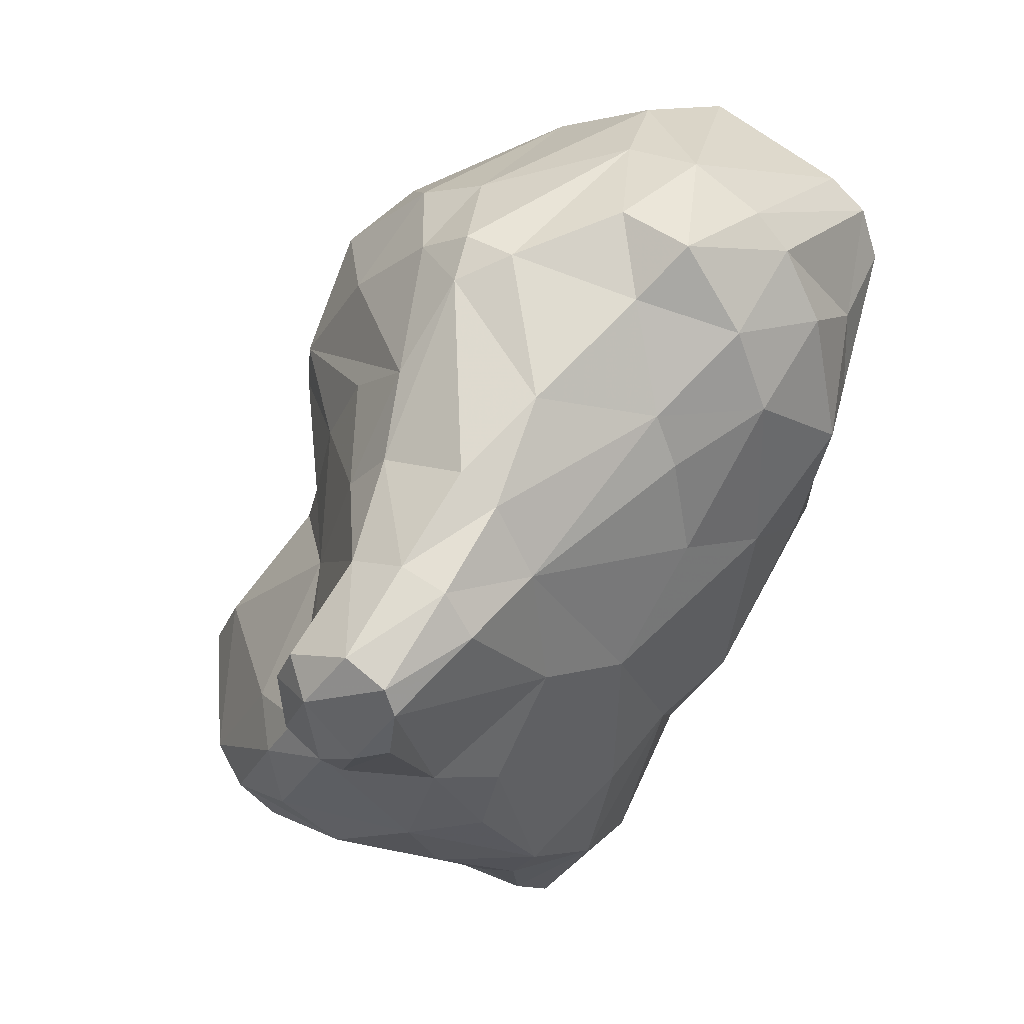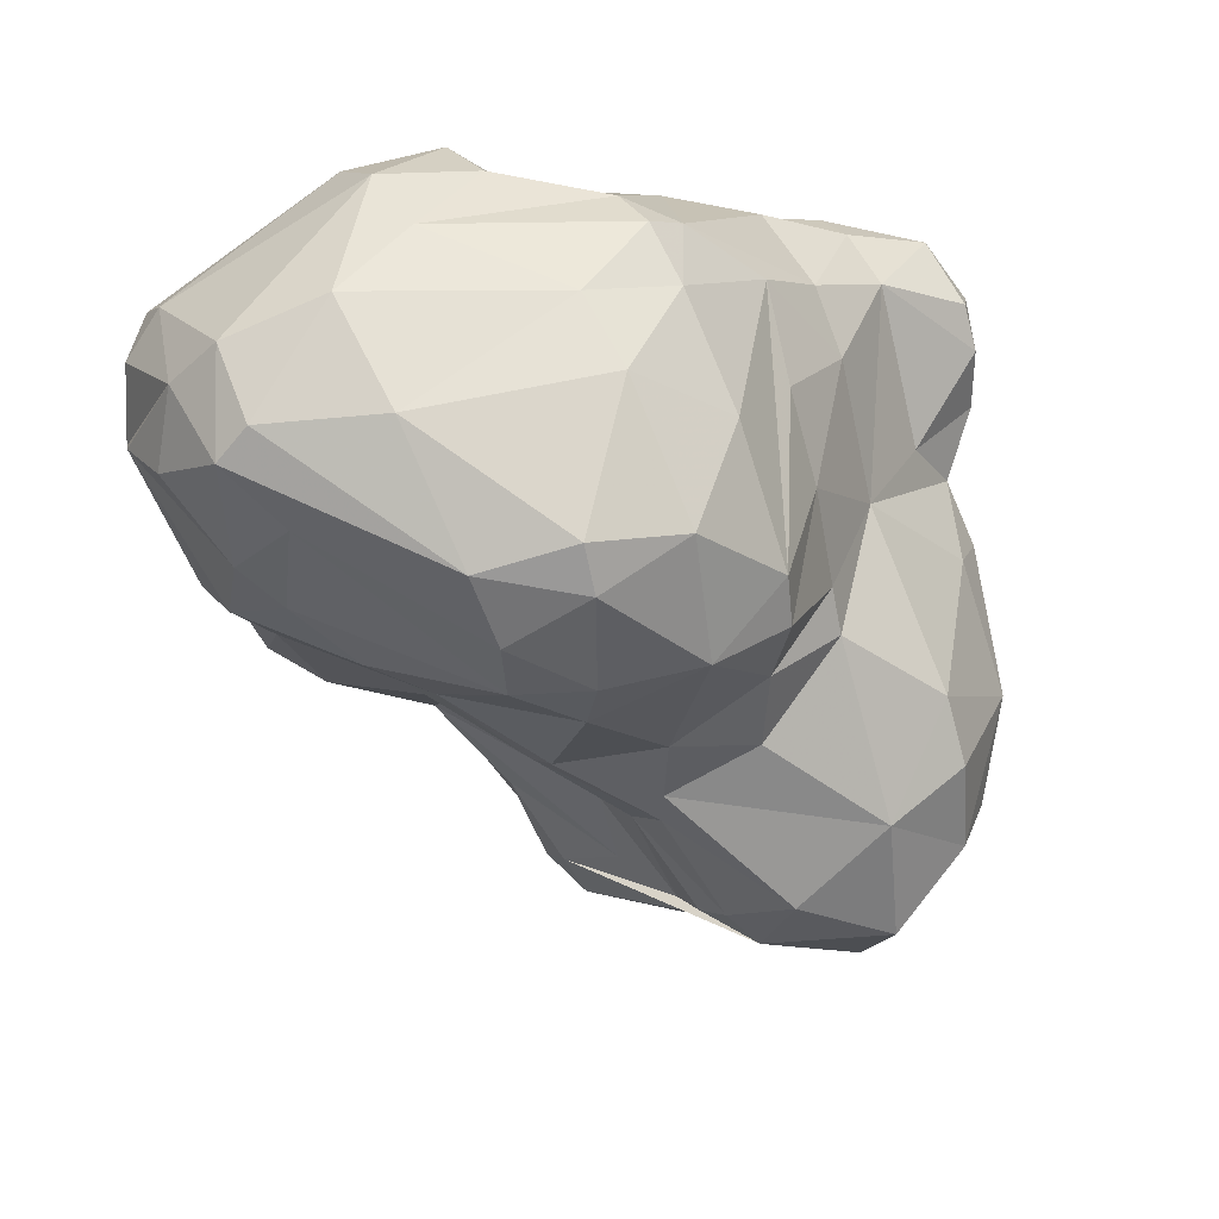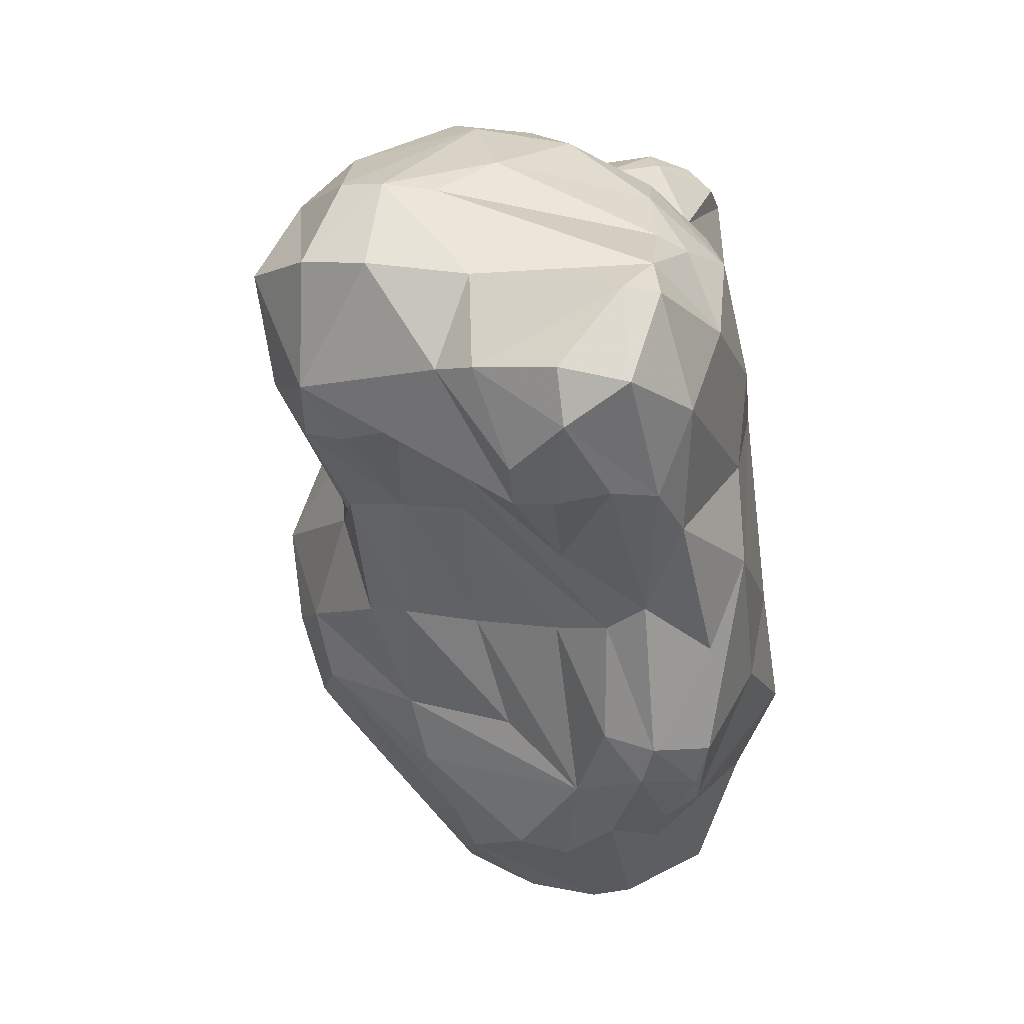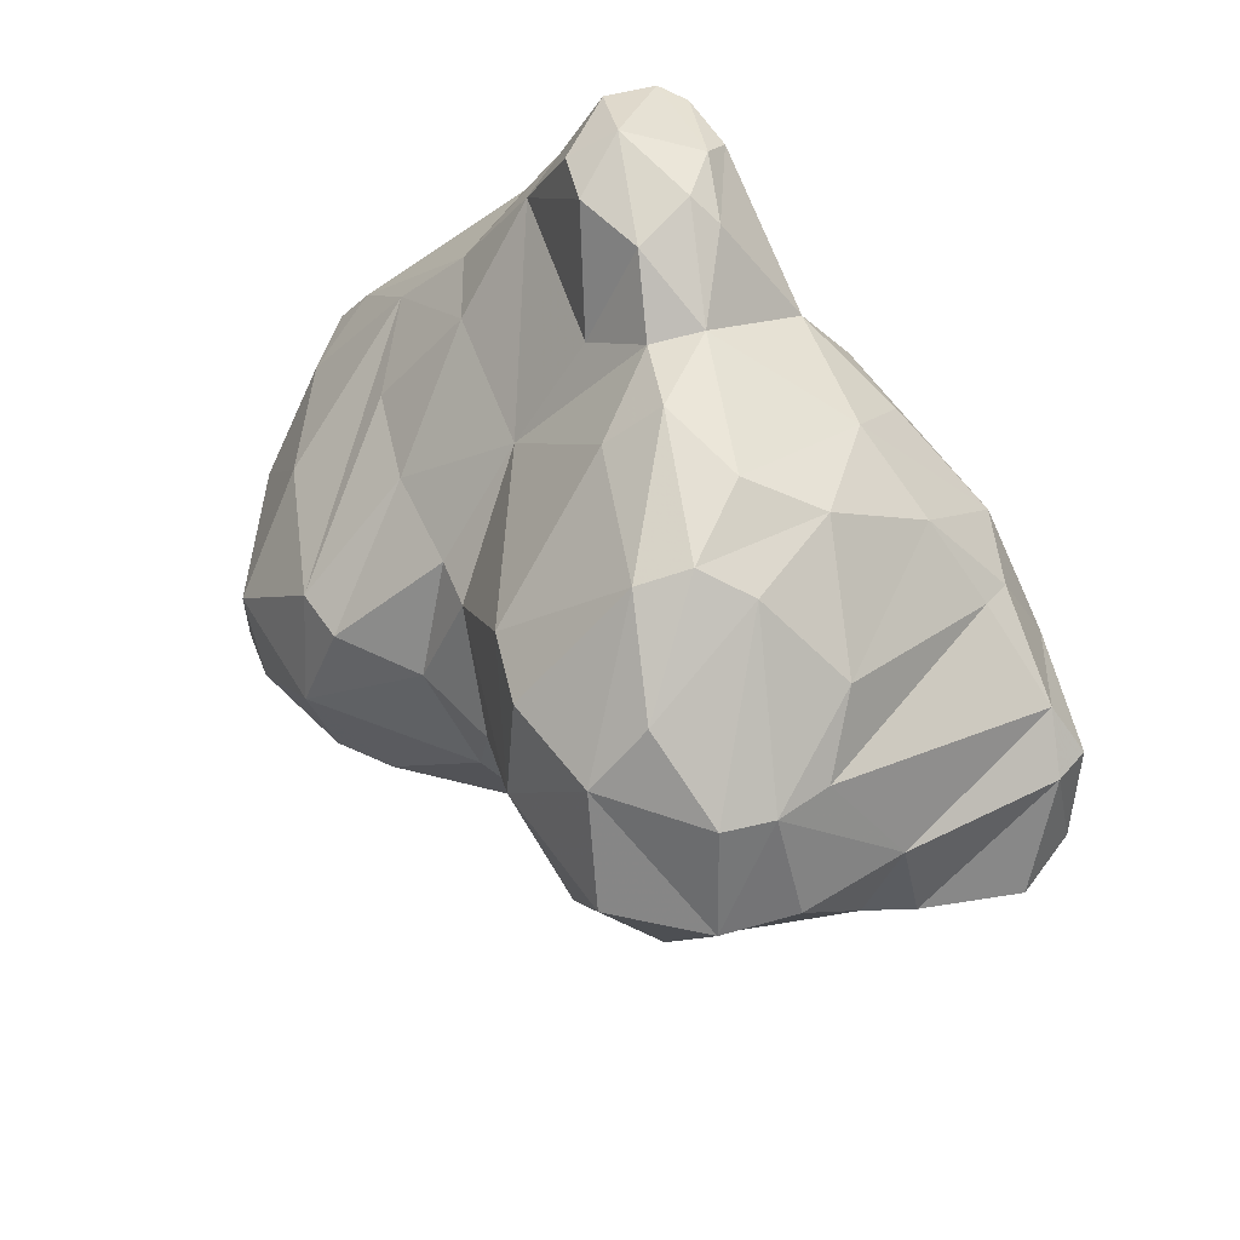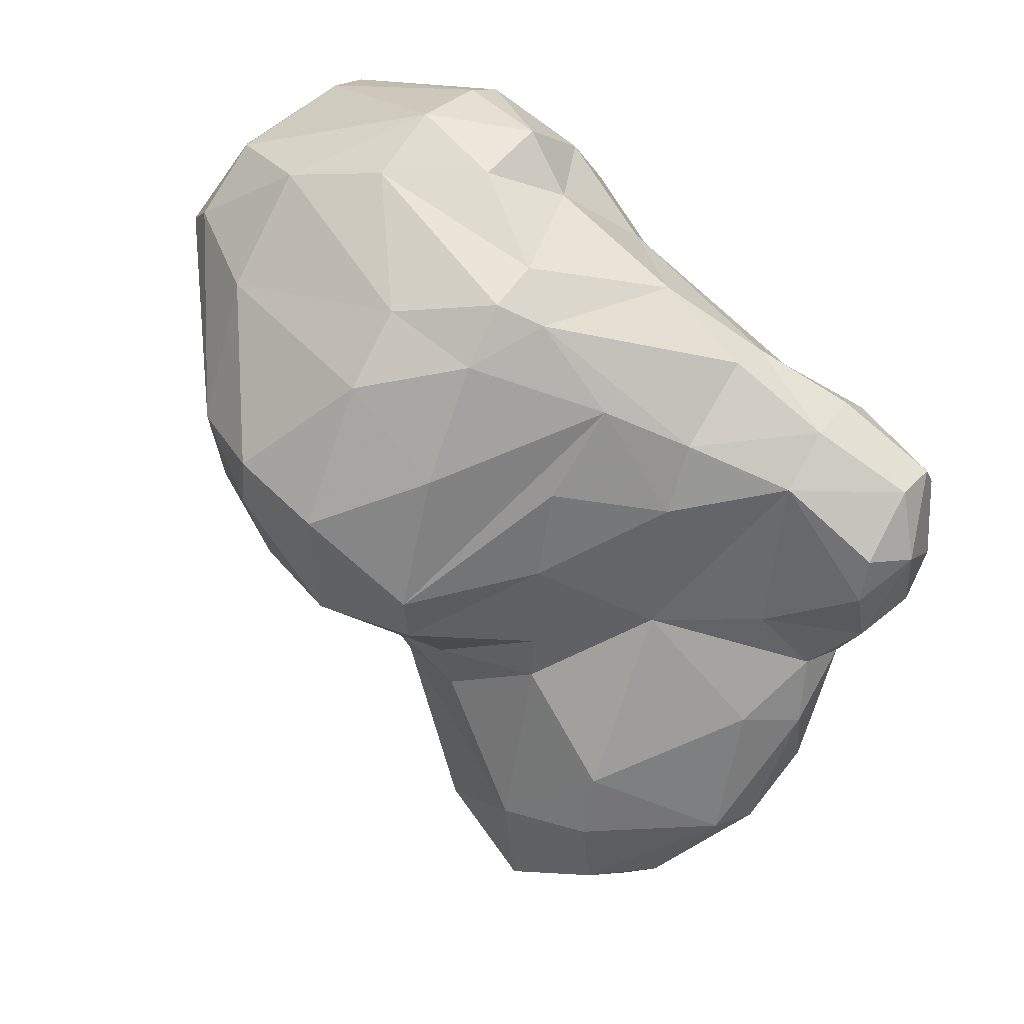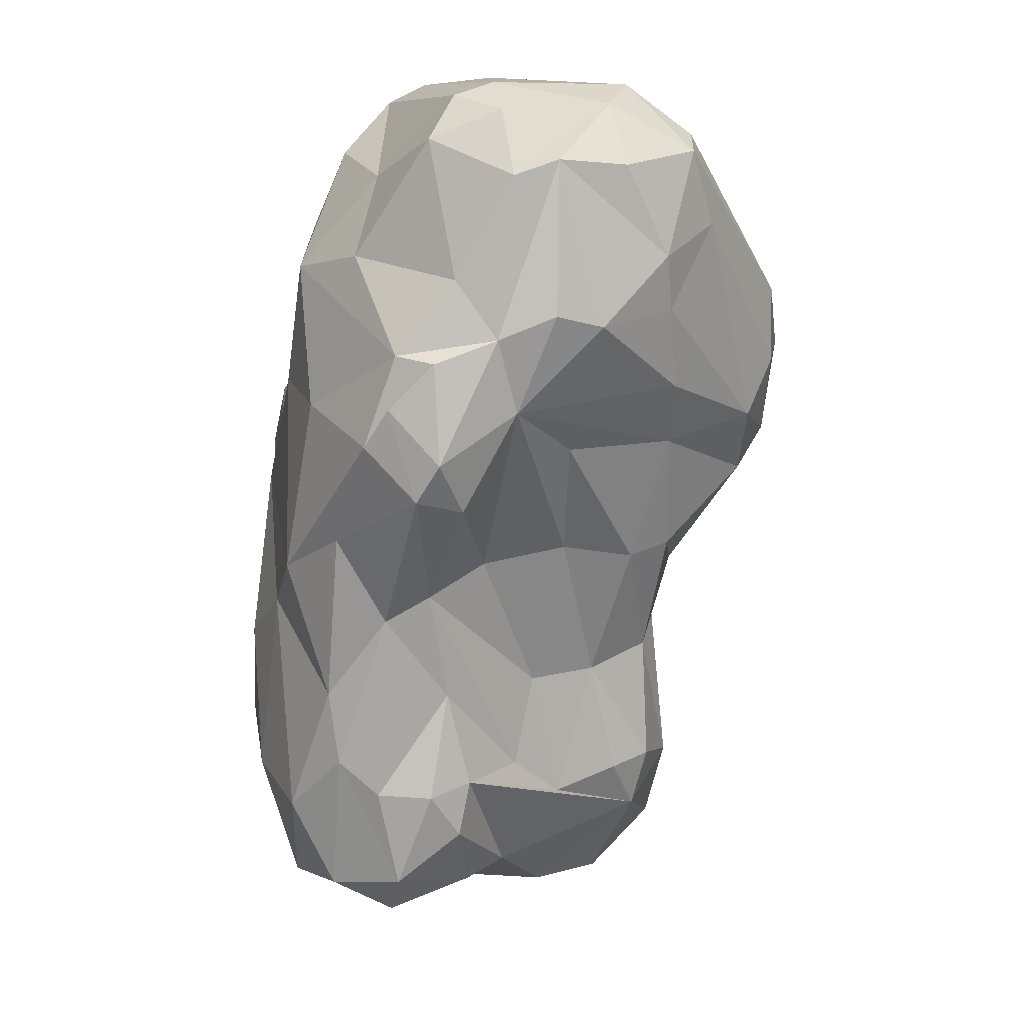
<metadata>
{"format":"obj","ext":"obj","renderer":"f3d","projection":"perspective","resolution":1024,"background":"white","views":[{"elev":49.7,"azim":43.4,"up":"+Y"},{"elev":30.6,"azim":-110.5,"up":"+Y"},{"elev":-6.6,"azim":9.4,"up":"+Z"},{"elev":64.4,"azim":-34.6,"up":"+Z"},{"elev":54.4,"azim":-46.3,"up":"+Y"},{"elev":-18.9,"azim":165.7,"up":"+Y"}]}
</metadata>
<code>
v 180.4 257 63.3
v 180 251.8 67.55
v 180.6 251.3 63.83
v 180 255.2 63.54
v 181.2 253.2 60.78
v 180.3 256.7 67.02
v 181.5 253.7 70.83
v 181.5 251.8 71.03
v 181.5 256 59.85
v 183.7 246.4 67.57
v 182.3 242.1 75.58
v 182.3 237.1 76.08
v 184 258.5 69.99
v 183.7 245.7 71.07
v 183.2 248.8 71.08
v 183.4 243.1 79
v 181.8 249.4 63.86
v 183.5 239.4 79.35
v 186 254.2 73.82
v 184.9 248.7 74.52
v 182.2 250.8 61.28
v 182.6 239 72.15
v 183.9 260.9 66.07
v 184.5 243.8 67.71
v 185 245.8 63.76
v 184.3 245.7 78.6
v 185.3 250.5 74.29
v 186 236.1 79.33
v 184.1 238.3 70.06
v 185.7 239.4 81.15
v 184.7 260.3 58.65
v 186.6 262.6 65.51
v 187 262 69.2
v 184.8 234.4 75.98
v 187.5 242.9 82.72
v 187.3 257.5 73.29
v 185.7 237.5 69.68
v 185.7 256.3 55.24
v 184.9 242.5 67.79
v 187.4 252.4 55.37
v 188.9 251.4 77.36
v 186.7 259.7 54.39
v 187.3 241.2 67.58
v 189.8 247.7 81.81
v 190.2 256.7 76.63
v 187.7 235.5 79.14
v 184.4 236.4 71.56
v 189.5 261.4 54.17
v 190.4 240.5 82.55
v 186.6 250.2 57.65
v 187 258.4 53.31
v 190.5 264 61.13
v 186.1 248.8 60.04
v 186.7 245 63.6
v 191.6 247.1 83.25
v 187.5 233.6 75.67
v 188.2 236.3 69.8
v 191.4 233.6 75.11
v 189 263.6 68.75
v 189.7 235.6 78.83
v 191.8 251.6 80.6
v 190.1 233.7 71.6
v 188 254 53.86
v 192.7 235.8 66.85
v 189.9 260.4 73.47
v 188.6 262.9 57.82
v 191.1 263.7 68.44
v 190.5 247.6 59.08
v 193.6 257.7 79.72
v 190.1 256.7 52.03
v 192.7 249.5 82.48
v 189.9 262.9 70.33
v 189.7 245 63.17
v 191.8 259 76.18
v 193 264.5 64.4
v 191.8 237.5 80.3
v 193.4 264.7 60.63
v 190.6 250.8 54.1
v 190.4 237.1 68.26
v 189.9 240.5 67.27
v 189.2 242.1 83.2
v 192.5 250.8 53.62
v 192.1 243.9 83.24
v 190.6 259.6 52.73
v 194 241.8 82.13
v 193 256.3 51.58
v 195.2 260.4 75.54
v 194.4 248.8 82.75
v 192.9 233.9 67.85
v 193.5 254.4 83.76
v 195.8 258.9 79.29
v 193.9 251.8 83.96
v 195.4 261.6 71.73
v 194.1 256.1 83.5
v 194.6 250 54.57
v 195.9 264.3 63.99
v 193.1 243.9 62.78
v 191.7 232.7 71.47
v 194.6 255.6 51.86
v 195.7 255.5 84.37
v 198.1 234.8 75.51
v 194.3 235 66.7
v 194 238.9 65.18
v 193.4 247.8 56.31
v 196.2 252.3 84.32
v 195 244.4 58.43
v 196.6 257.7 82.98
v 197.3 240.8 79.51
v 197.9 238.2 77.39
v 195.1 260.3 53.47
v 195.4 262.7 66.22
v 197.1 244.2 80.87
v 195 258.5 52.15
v 196.8 259.7 75.38
v 196.6 259.5 53.32
v 196.3 263.8 60.3
v 195.4 242.2 62.62
v 196.4 235.1 67.07
v 195 231.3 71.14
v 196.3 245.5 56.59
v 197.8 258.7 79.02
v 198.1 259.5 67.85
v 198.4 257.2 82.77
v 198.6 261.4 63.89
v 195.1 232 69.07
v 197.2 233 74.34
v 197.8 262.7 60.2
v 198.2 249.6 55.99
v 196.9 249.1 55.19
v 197.8 253.5 83.95
v 197.6 257.5 53.38
v 198.1 248.7 80.32
v 196.7 251.3 83.62
v 196.3 252.2 54.36
v 198.7 257.2 75.36
v 197 244.4 57.84
v 198.9 257.5 56.88
v 199.1 257.2 78.99
v 197 241.3 63.29
v 197.5 232.2 70.68
v 198.4 247.6 56.6
v 198.9 256.1 82.81
v 198 236.4 67.11
v 198.7 253.9 83.05
v 199.6 260.1 60.19
v 199.2 244.9 78.78
v 199 238.6 76.78
v 199.8 252.2 75.71
v 198.5 233.3 74.11
v 199.4 235.2 70.09
v 199.6 254.3 57.46
v 199.1 257.5 67.89
v 199.3 244 61.86
v 199.5 247.7 78.1
v 199 246.5 57.97
v 200.5 250.2 72.11
v 198.7 238.9 66.14
v 200.2 241 76.76
v 200.2 258.5 63.96
v 200.7 244 65.35
v 200.2 253.7 68.12
v 200.3 237.7 73.41
v 201 251.8 64.52
v 200.5 243.7 69.09
v 200.9 243.4 72.75
v 200.6 249.4 61.14
v 201.3 255 60.47
g foo
f 51 42 48
f 51 48 84
f 63 38 51
f 40 38 63
f 110 84 48
f 70 51 84
f 63 51 70
f 40 63 78
f 113 84 110
f 86 70 84
f 78 63 86
f 63 70 86
f 99 84 113
f 86 84 99
f 82 78 86
f 113 110 115
f 95 86 99
f 82 86 95
f 113 115 131
f 99 113 131
f 134 99 131
f 95 99 134
f 9 31 42
f 5 9 38
f 66 42 31
f 51 9 42
f 9 51 38
f 21 5 38
f 21 38 40
f 42 66 48
f 50 21 40
f 66 77 48
f 48 77 110
f 21 50 53
f 116 110 77
f 50 40 78
f 104 50 78
f 53 50 104
f 68 53 104
f 127 115 116
f 116 115 110
f 104 78 82
f 137 131 115
f 120 104 95
f 104 82 95
f 137 151 131
f 134 131 151
f 129 95 128
f 95 134 128
f 128 134 151
f 106 104 120
f 120 95 129
f 141 129 155
f 129 128 155
f 120 129 141
f 136 120 141
f 106 120 136
f 136 141 155
f 1 9 4
f 1 31 9
f 5 4 9
f 4 5 3
f 3 5 21
f 17 3 21
f 31 32 66
f 17 21 53
f 52 77 66
f 25 17 53
f 54 25 53
f 54 53 68
f 73 54 68
f 115 127 137
f 127 145 137
f 73 68 104
f 73 104 97
f 145 167 137
f 97 104 106
f 137 167 151
f 117 97 106
f 151 167 128
f 166 128 167
f 166 155 128
f 117 106 136
f 139 117 136
f 160 155 166
f 160 136 155
f 160 153 136
f 139 136 153
f 23 1 6
f 1 4 6
f 4 2 6
f 23 31 1
f 2 4 3
f 31 23 32
f 17 2 3
f 2 17 10
f 32 59 52
f 66 32 52
f 75 77 52
f 25 10 17
f 24 10 25
f 96 77 75
f 39 24 25
f 39 25 54
f 96 116 77
f 39 54 43
f 127 116 96
f 96 124 127
f 43 54 73
f 43 73 80
f 145 127 124
f 80 73 97
f 159 145 124
f 159 167 145
f 117 80 97
f 79 80 117
f 79 117 103
f 64 79 103
f 163 167 159
f 167 163 166
f 102 64 103
f 89 64 102
f 103 117 139
f 118 103 139
f 102 103 118
f 166 163 160
f 160 157 153
f 139 153 157
f 143 139 157
f 118 139 143
f 33 23 13
f 13 23 6
f 7 13 6
f 7 6 2
f 2 8 7
f 33 32 23
f 15 8 2
f 2 10 15
f 33 59 32
f 52 59 67
f 10 14 15
f 52 67 75
f 24 14 10
f 111 96 75
f 111 75 67
f 29 22 39
f 22 24 39
f 47 22 29
f 29 39 43
f 37 29 43
f 47 29 37
f 124 96 111
f 122 124 111
f 37 43 57
f 57 43 80
f 47 37 57
f 159 124 122
f 79 57 80
f 62 47 64
f 47 57 64
f 159 122 152
f 161 159 152
f 64 57 79
f 163 159 161
f 62 64 89
f 98 62 89
f 160 163 156
f 89 102 125
f 98 89 125
f 160 156 164
f 125 102 118
f 119 98 125
f 160 164 157
f 125 118 143
f 150 157 164
f 157 150 143
f 140 143 150
f 125 143 140
f 140 119 125
f 33 13 65
f 65 13 7
f 19 7 8
f 36 65 7
f 19 36 7
f 72 59 33
f 72 33 65
f 27 19 8
f 27 8 15
f 67 59 72
f 20 27 15
f 15 14 20
f 20 14 11
f 11 14 24
f 22 11 24
f 11 22 12
f 72 93 67
f 67 93 111
f 47 12 22
f 34 12 47
f 122 111 93
f 34 47 56
f 122 135 152
f 56 47 62
f 161 152 135
f 135 156 161
f 56 62 58
f 98 58 62
f 156 163 161
f 126 58 98
f 98 119 126
f 156 165 164
f 164 165 162
f 164 162 150
f 126 140 149
f 119 140 126
f 162 149 150
f 150 149 140
f 45 65 36
f 45 36 19
f 41 45 19
f 41 19 27
f 74 65 45
f 11 26 20
f 16 26 11
f 74 72 65
f 26 41 20
f 41 27 20
f 11 18 16
f 12 18 11
f 87 93 72
f 87 72 74
f 12 34 18
f 114 93 87
f 28 18 34
f 114 122 93
f 135 122 114
f 56 46 34
f 46 28 34
f 58 60 46
f 46 56 58
f 148 156 135
f 60 101 109
f 58 101 60
f 156 148 154
f 154 158 156
f 126 101 58
f 165 156 158
f 147 109 101
f 165 158 162
f 162 158 147
f 149 162 101
f 162 147 101
f 149 101 126
f 69 74 45
f 41 69 45
f 41 26 44
f 87 74 91
f 91 74 69
f 61 69 41
f 71 61 41
f 44 71 41
f 35 44 26
f 35 26 16
f 30 35 18
f 35 16 18
f 91 114 87
f 28 30 18
f 121 114 91
f 49 30 28
f 46 49 28
f 138 135 121
f 121 135 114
f 46 76 49
f 60 76 46
f 148 135 138
f 148 138 142
f 85 76 108
f 148 142 132
f 154 148 132
f 146 154 132
f 132 112 146
f 108 112 85
f 60 109 76
f 109 108 76
f 146 158 154
f 158 146 112
f 158 112 108
f 109 147 108
f 147 158 108
f 94 69 90
f 90 69 61
f 107 91 69
f 107 69 94
f 55 44 35
f 35 30 81
f 121 91 107
f 90 61 92
f 92 61 71
f 55 71 44
f 81 55 35
f 123 121 107
f 88 71 55
f 83 88 55
f 83 55 81
f 49 81 30
f 138 121 123
f 88 92 71
f 142 138 123
f 132 133 88
f 112 88 83
f 85 83 81
f 85 81 49
f 132 144 133
f 85 112 83
f 76 85 49
f 132 142 144
f 112 132 88
f 107 94 100
f 100 94 90
f 90 92 100
f 123 107 100
f 105 100 92
f 130 123 100
f 130 100 105
f 105 92 88
f 130 142 123
f 133 130 105
f 105 88 133
f 130 144 142
f 130 133 144
g

</code>
